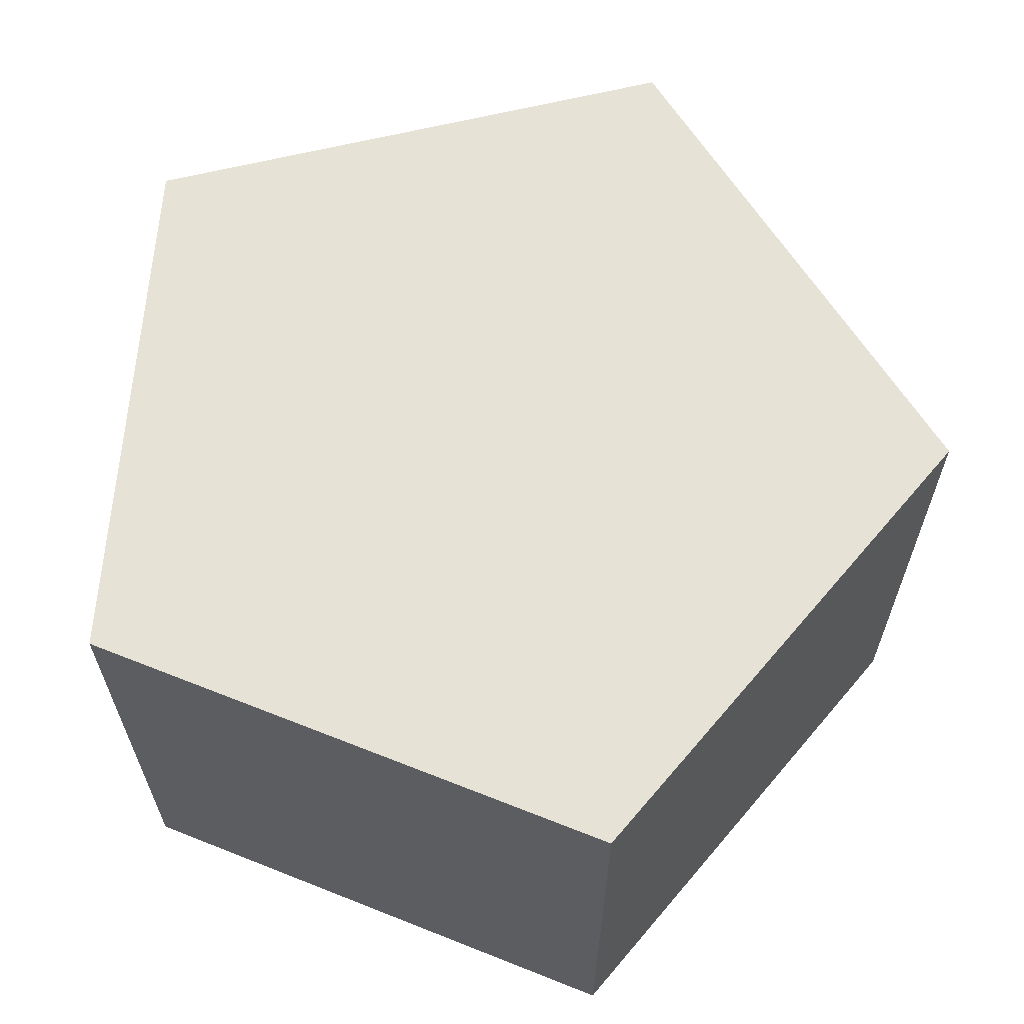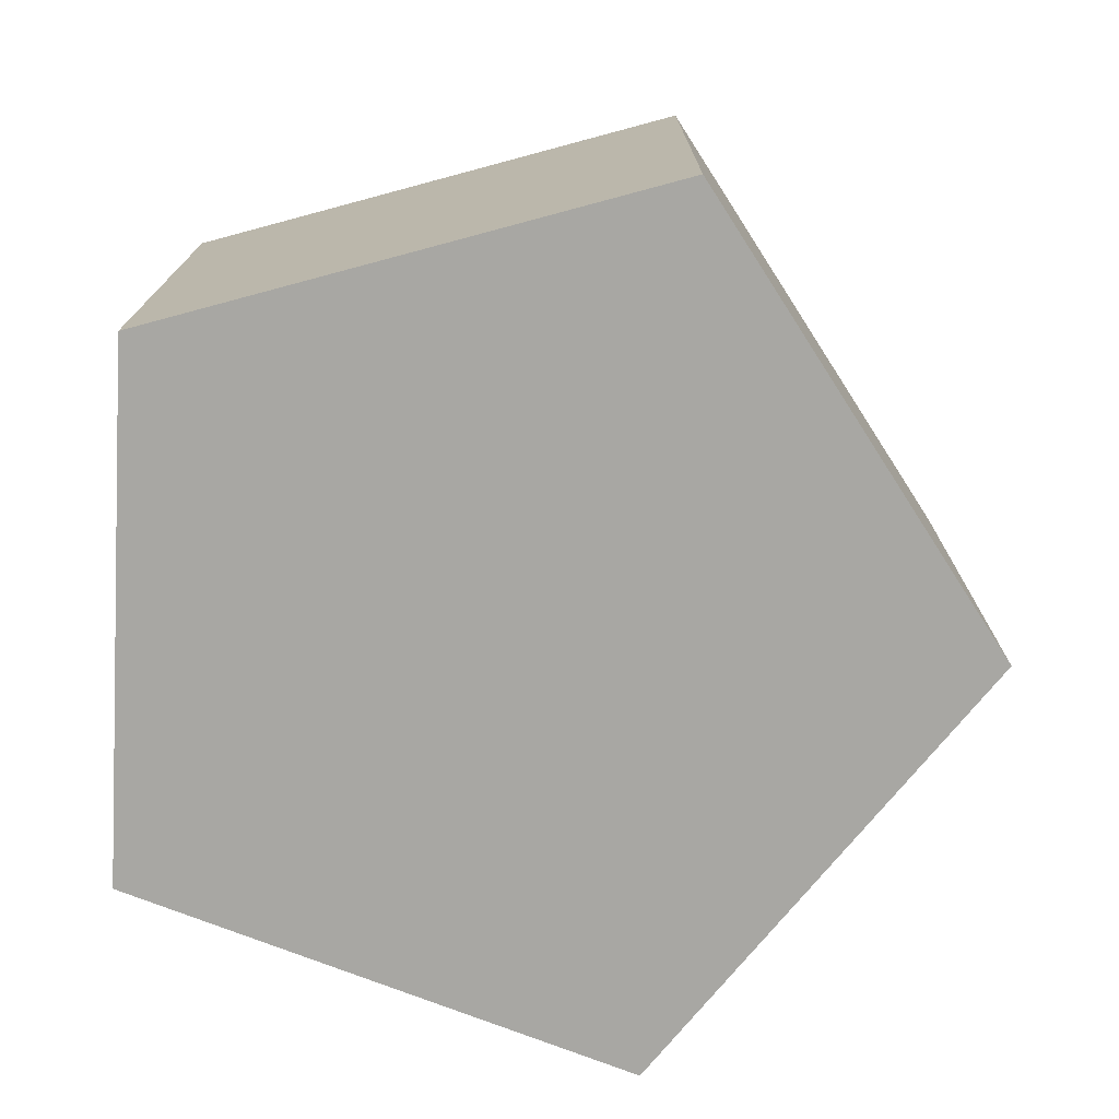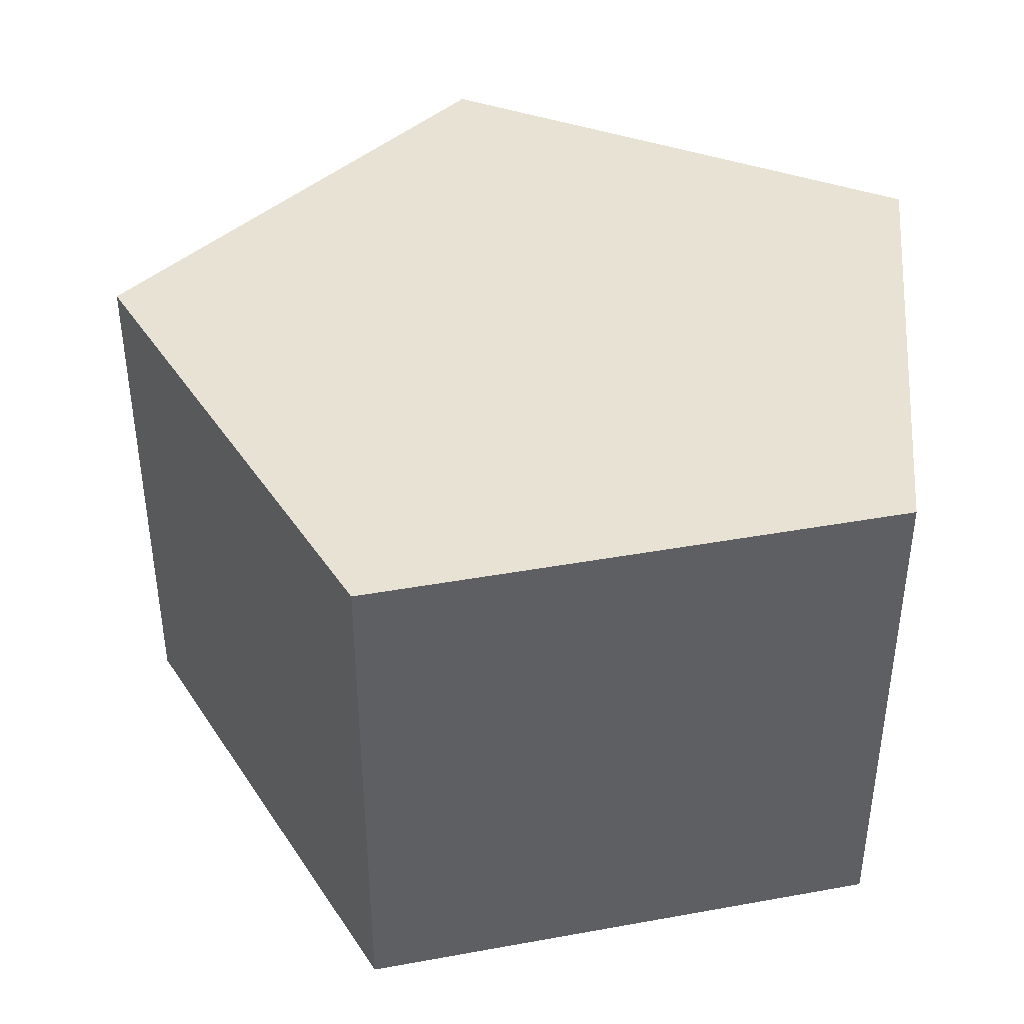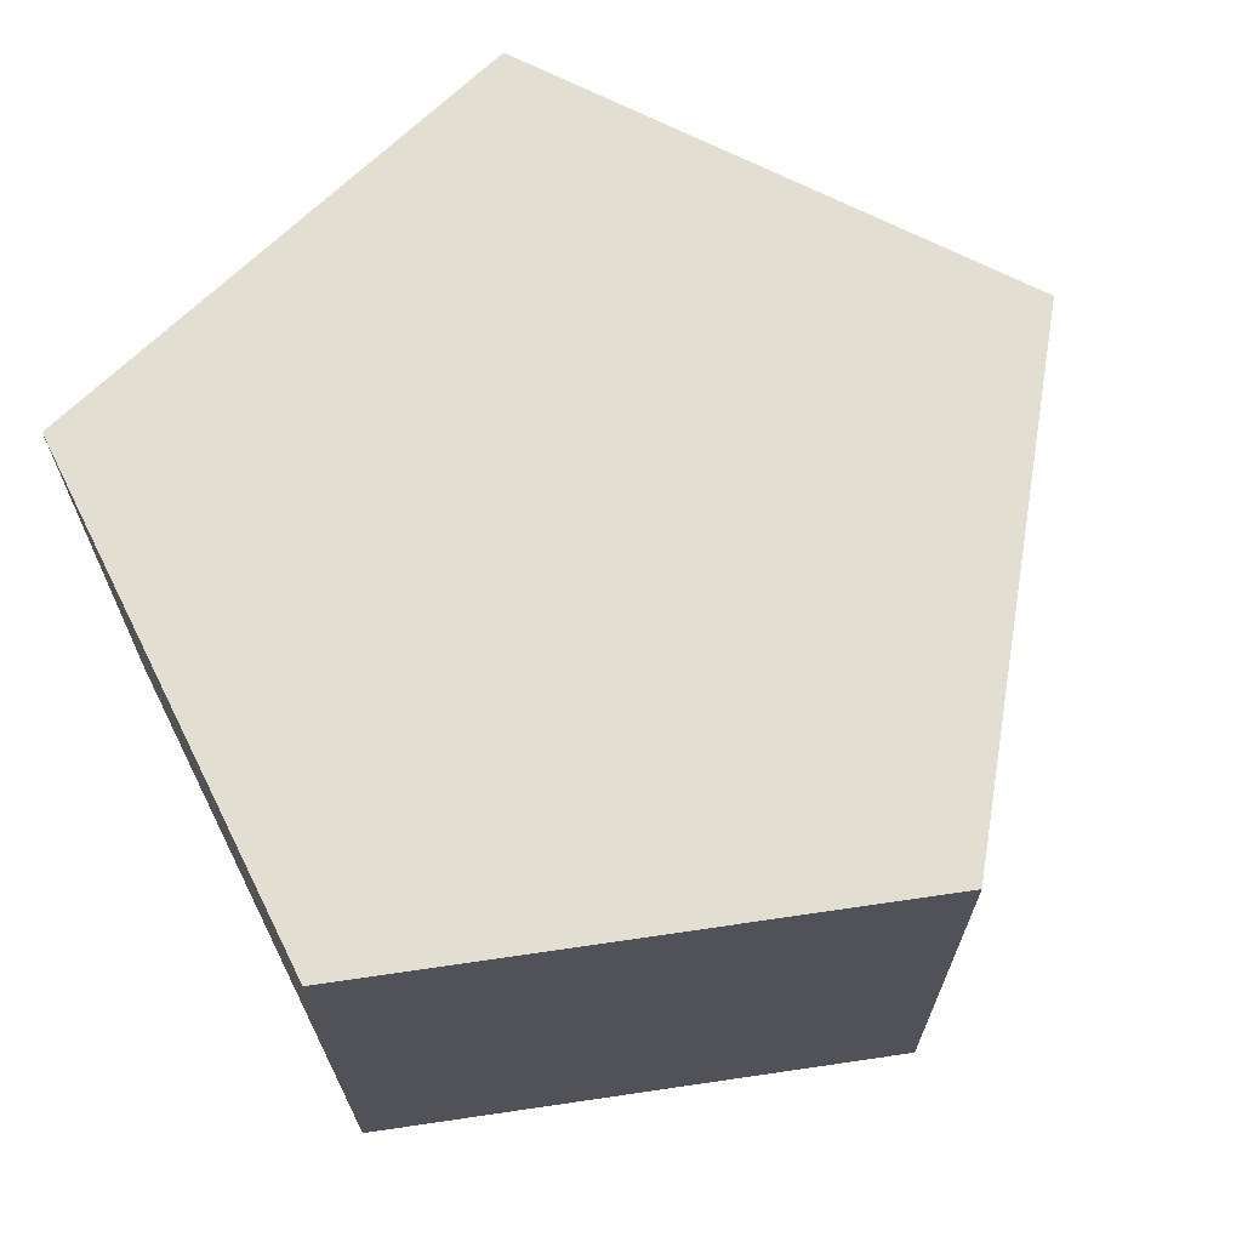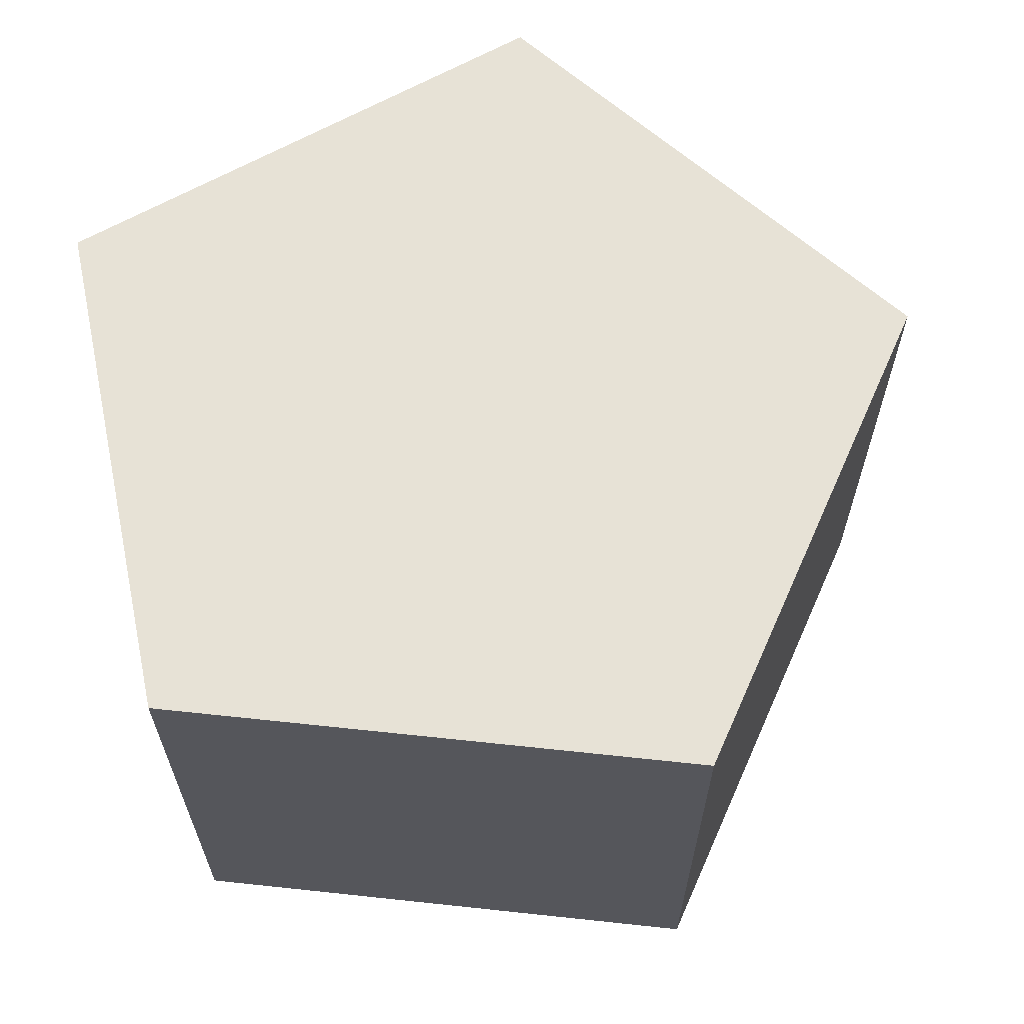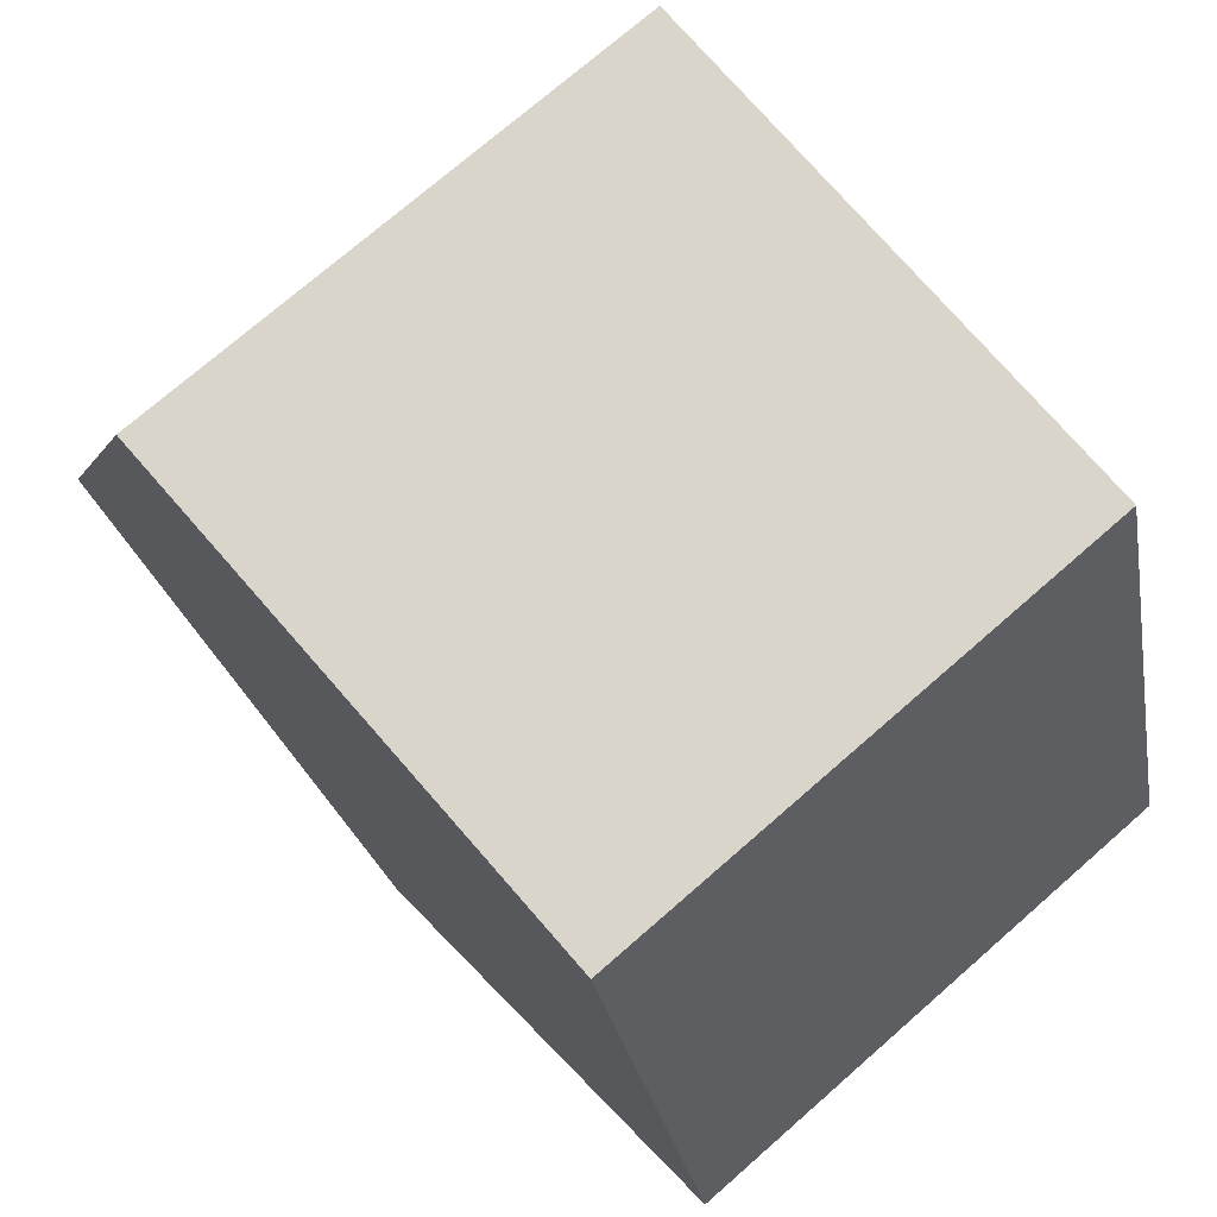
<metadata>
{"format":"obj","ext":"obj","renderer":"f3d","projection":"perspective","resolution":1024,"background":"white","views":[{"elev":63.3,"azim":-160.3,"up":"+Z"},{"elev":-74.5,"azim":-95.5,"up":"+Z"},{"elev":40.9,"azim":93.3,"up":"+Z"},{"elev":67.5,"azim":-118.9,"up":"+Z"},{"elev":63.4,"azim":-104.3,"up":"+Z"},{"elev":73.2,"azim":48.8,"up":"+Y"}]}
</metadata>
<code>
v 2 0 1
v 5 2 1
v 4.02 5.47 1
v 0.43 5.61 1
v -0.83 2.24 1
v 2 0 4.61
v 5 2 4.61
v 4.02 5.47 4.61
v 0.43 5.61 4.61
v -0.83 2.24 4.61
f 5 4 3 2 1
f 6 7 8 9 10
f 1 2 7 6
f 2 3 8 7
f 3 4 9 8
f 4 5 10 9
f 5 1 6 10

</code>
